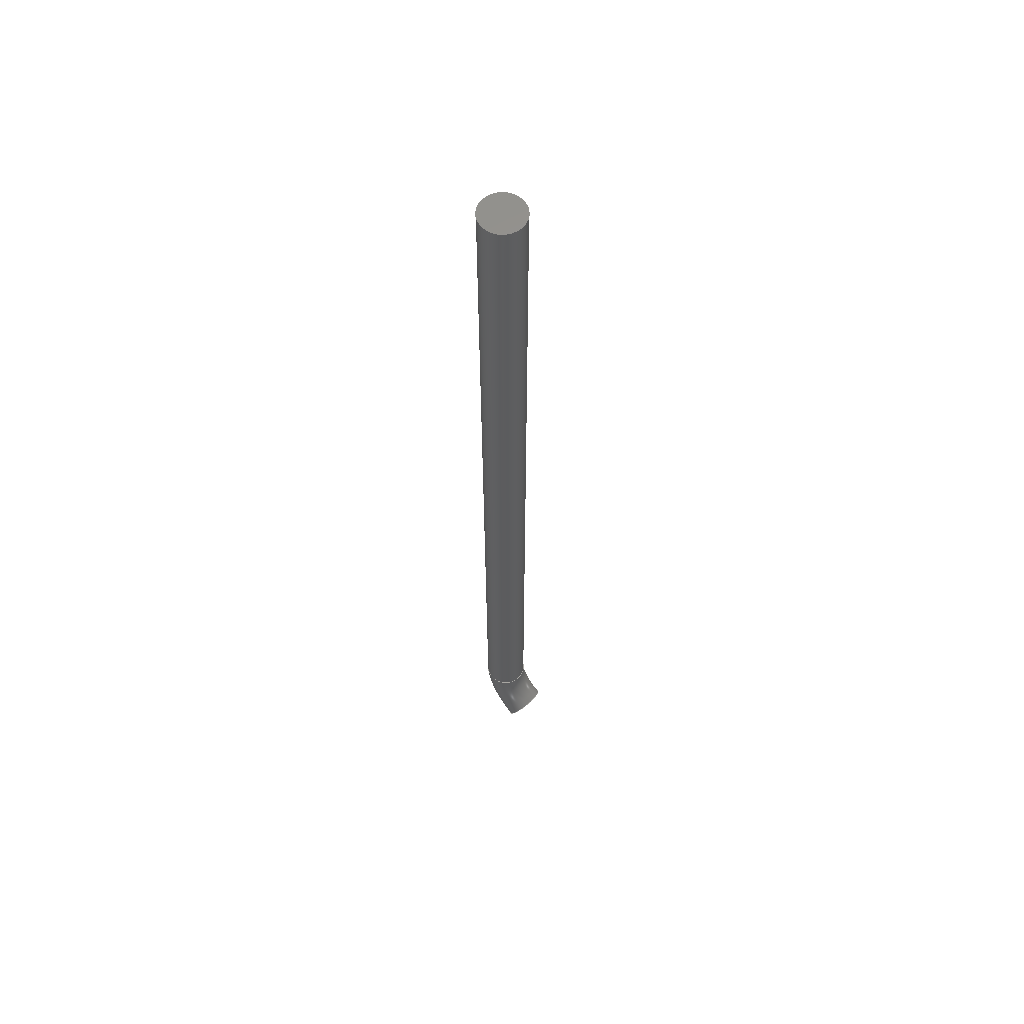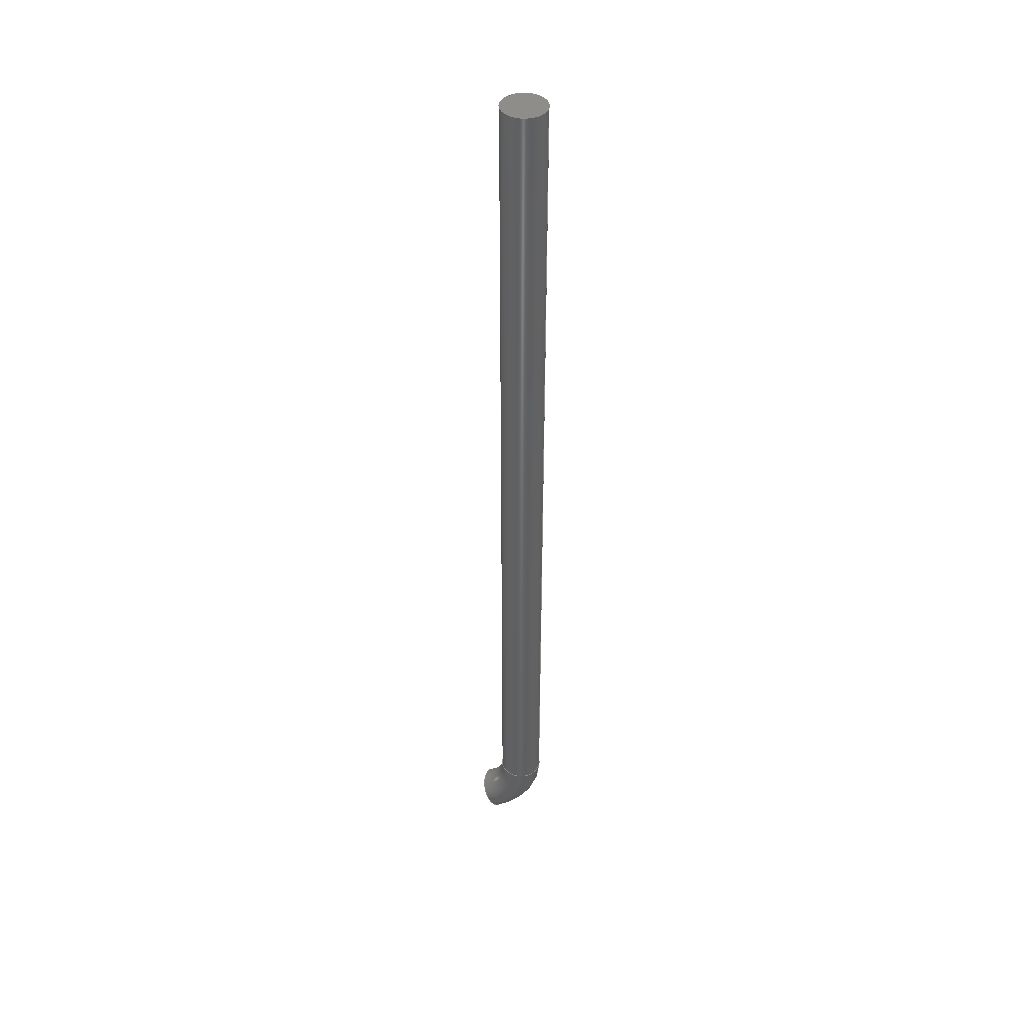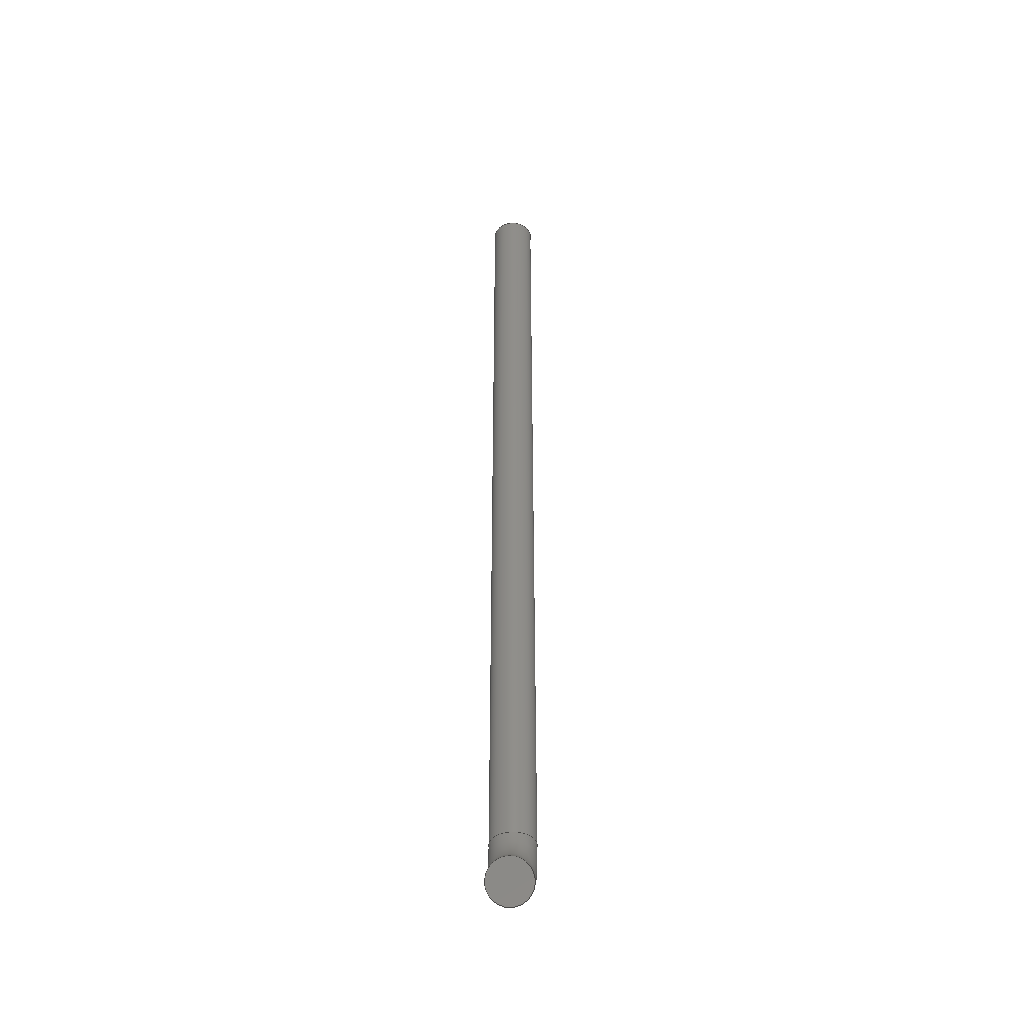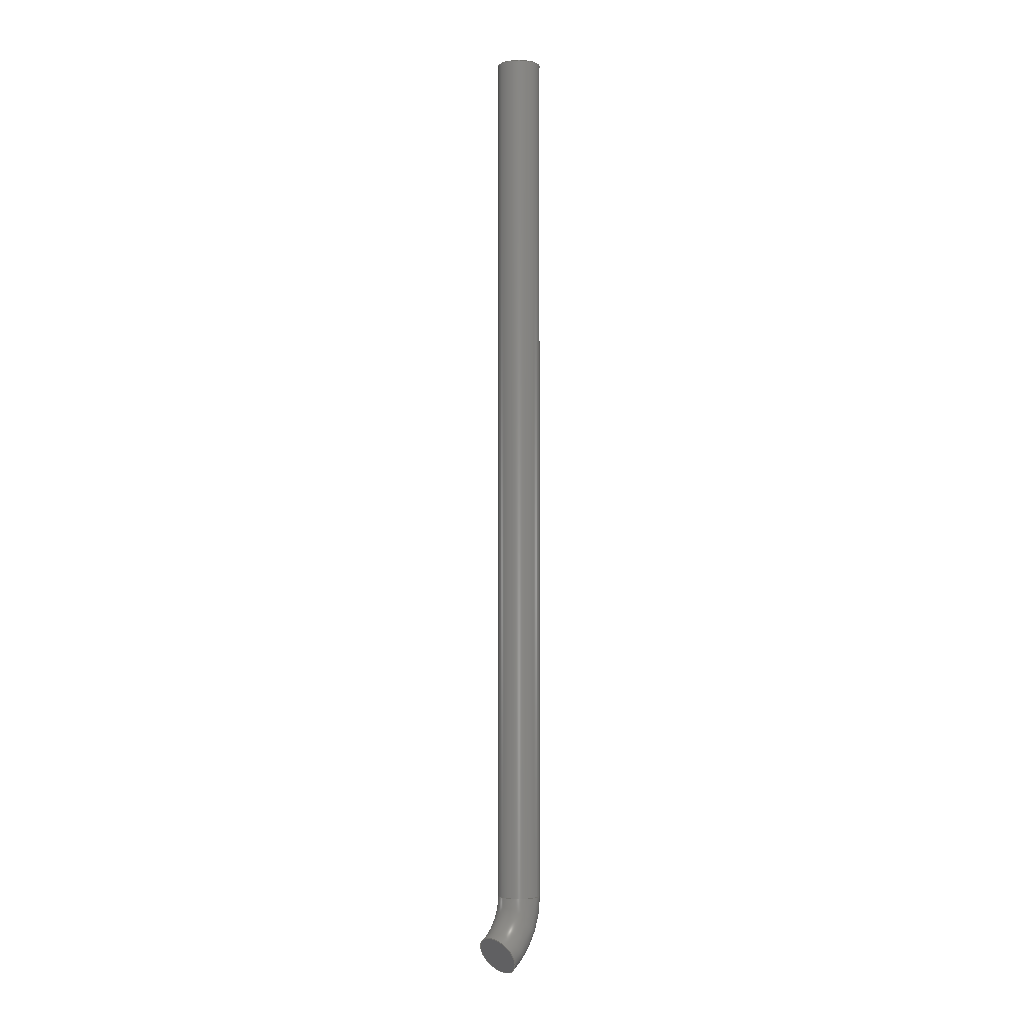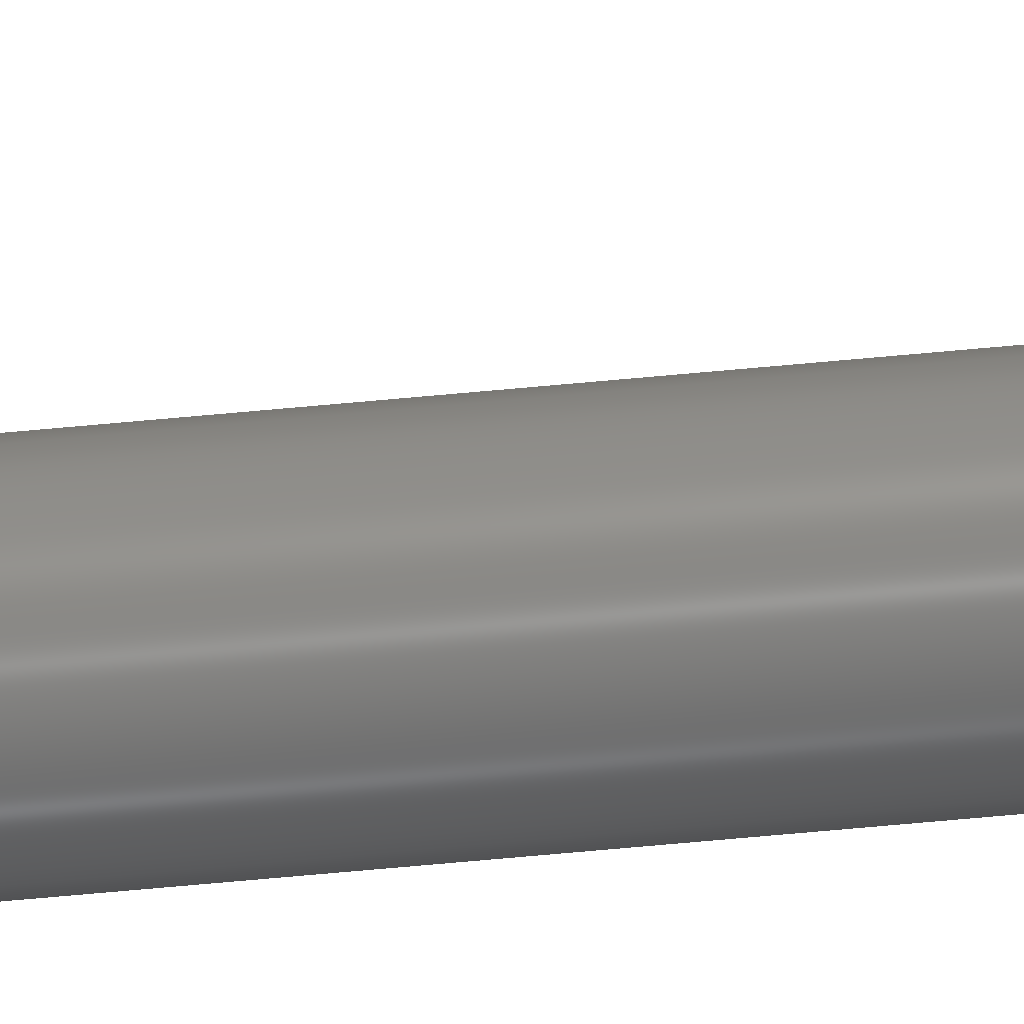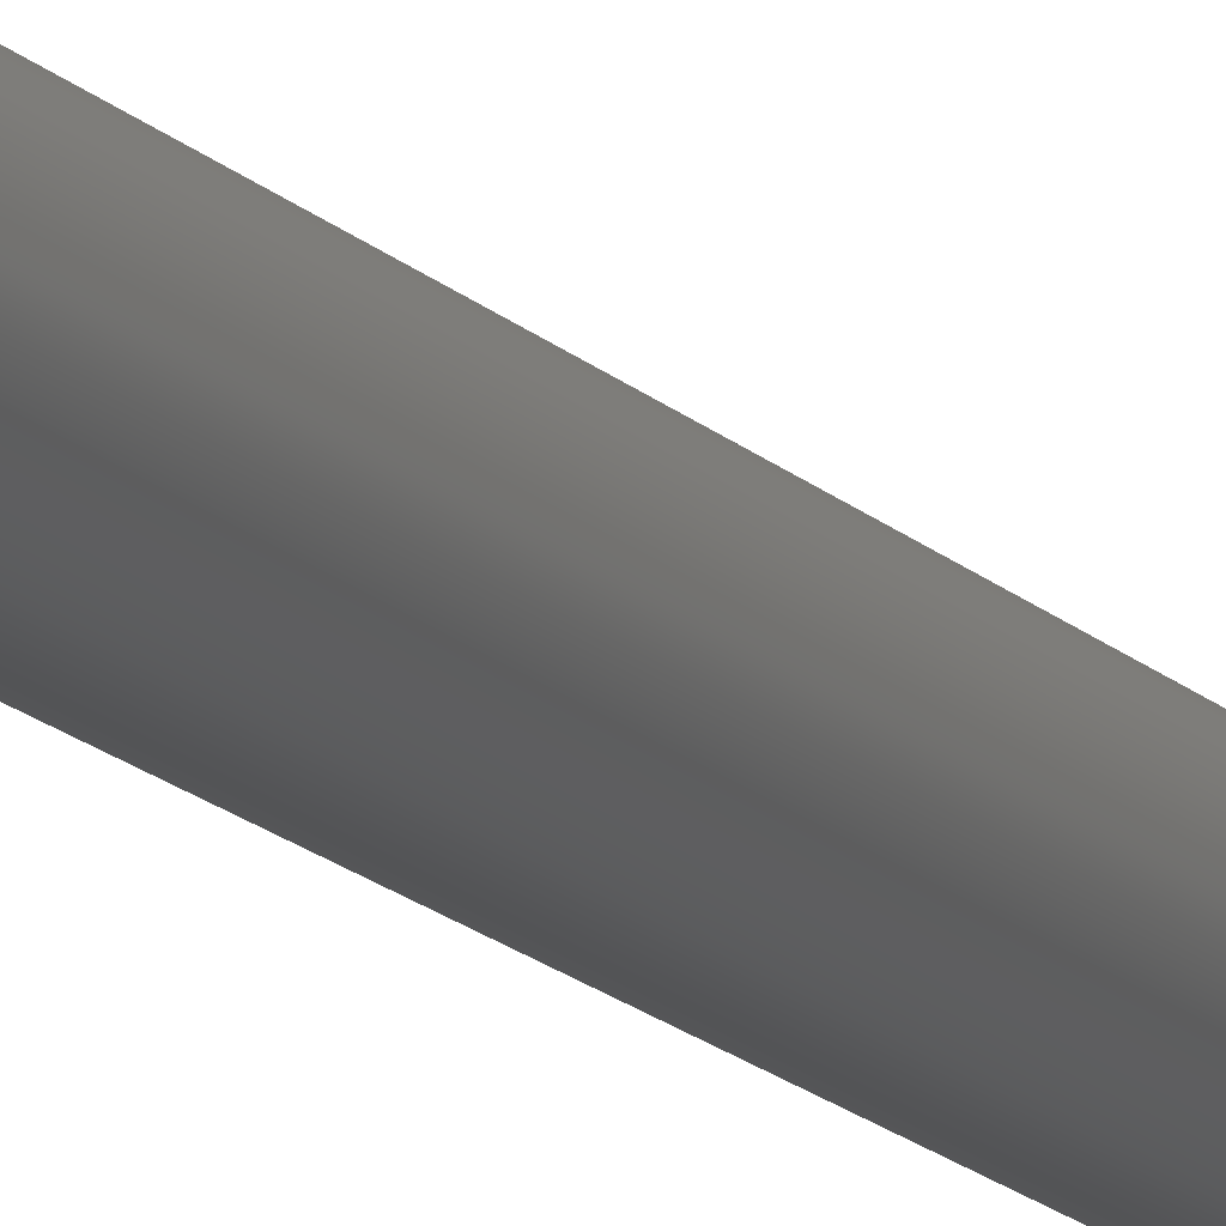
<metadata>
{"format":"step","ext":"step","renderer":"f3d","projection":"perspective","resolution":1024,"background":"white","views":[{"elev":60.1,"azim":44.6,"up":"+Z"},{"elev":41.9,"azim":-165.6,"up":"+Z"},{"elev":-43.1,"azim":94.6,"up":"+Z"},{"elev":-2.8,"azim":132.2,"up":"+Z"},{"elev":-71.2,"azim":95.2,"up":"+Y"},{"elev":-12.8,"azim":23.1,"up":"+Y"}]}
</metadata>
<code>
ISO-10303-21;
DATA;
#1=PROPERTY_DEFINITION_REPRESENTATION(#5,#3);
#2=PROPERTY_DEFINITION_REPRESENTATION(#6,#4);
#3=REPRESENTATION('',(#7),#94);
#4=REPRESENTATION('',(#8),#94);
#5=PROPERTY_DEFINITION('pmi validation property','',#99);
#6=PROPERTY_DEFINITION('pmi validation property','',#99);
#7=VALUE_REPRESENTATION_ITEM('number of annotations',COUNT_MEASURE(0));
#8=VALUE_REPRESENTATION_ITEM('number of views',COUNT_MEASURE(0));
#9=SHAPE_REPRESENTATION_RELATIONSHIP('','',#57,#10);
#10=ADVANCED_BREP_SHAPE_REPRESENTATION('',(#55),#94);
#11=TOROIDAL_SURFACE('',#65,0.0015,0.0005);
#12=CYLINDRICAL_SURFACE('',#63,0.0005);
#13=ORIENTED_EDGE('',*,*,#19,.F.);
#14=ORIENTED_EDGE('',*,*,#20,.T.);
#15=ORIENTED_EDGE('',*,*,#21,.F.);
#16=ORIENTED_EDGE('',*,*,#19,.T.);
#17=ORIENTED_EDGE('',*,*,#20,.F.);
#18=ORIENTED_EDGE('',*,*,#21,.T.);
#19=EDGE_CURVE('',#22,#22,#25,.T.);
#20=EDGE_CURVE('',#23,#23,#26,.T.);
#21=EDGE_CURVE('',#24,#24,#27,.T.);
#22=VERTEX_POINT('',#85);
#23=VERTEX_POINT('',#88);
#24=VERTEX_POINT('',#91);
#25=CIRCLE('',#60,0.0005);
#26=CIRCLE('',#62,0.0005);
#27=CIRCLE('',#64,0.0005);
#28=EDGE_LOOP('',(#13));
#29=EDGE_LOOP('',(#14));
#30=EDGE_LOOP('',(#15));
#31=EDGE_LOOP('',(#16));
#32=EDGE_LOOP('',(#17));
#33=EDGE_LOOP('',(#18));
#34=FACE_BOUND('',#28,.T.);
#35=FACE_BOUND('',#29,.T.);
#36=FACE_BOUND('',#30,.T.);
#37=FACE_BOUND('',#31,.T.);
#38=FACE_BOUND('',#32,.T.);
#39=FACE_BOUND('',#33,.T.);
#40=PLANE('',#59);
#41=PLANE('',#61);
#42=ADVANCED_FACE('',(#34),#40,.F.);
#43=ADVANCED_FACE('',(#35),#41,.T.);
#44=ADVANCED_FACE('',(#36,#37),#12,.T.);
#45=ADVANCED_FACE('',(#38,#39),#11,.T.);
#46=CLOSED_SHELL('',(#42,#43,#44,#45));
#47=STYLED_ITEM('',(#48),#55);
#48=PRESENTATION_STYLE_ASSIGNMENT((#49));
#49=SURFACE_STYLE_USAGE(.BOTH.,#50);
#50=SURFACE_SIDE_STYLE('',(#51));
#51=SURFACE_STYLE_FILL_AREA(#52);
#52=FILL_AREA_STYLE('',(#53));
#53=FILL_AREA_STYLE_COLOUR('',#54);
#54=DRAUGHTING_PRE_DEFINED_COLOUR('white');
#55=MANIFOLD_SOLID_BREP('Part 104',#46);
#56=SHAPE_DEFINITION_REPRESENTATION(#99,#57);
#57=SHAPE_REPRESENTATION('Part 104',(#58),#94);
#58=AXIS2_PLACEMENT_3D('',#82,#66,#67);
#59=AXIS2_PLACEMENT_3D('',#83,#68,#69);
#60=AXIS2_PLACEMENT_3D('',#84,#70,#71);
#61=AXIS2_PLACEMENT_3D('',#86,#72,#73);
#62=AXIS2_PLACEMENT_3D('',#87,#74,#75);
#63=AXIS2_PLACEMENT_3D('',#89,#76,#77);
#64=AXIS2_PLACEMENT_3D('',#90,#78,#79);
#65=AXIS2_PLACEMENT_3D('',#92,#80,#81);
#66=DIRECTION('',(0,0,1));
#67=DIRECTION('',(1,0,0));
#68=DIRECTION('',(0,0,-1));
#69=DIRECTION('',(-1,0,0));
#70=DIRECTION('',(0,0,-1));
#71=DIRECTION('',(-1,0,0));
#72=DIRECTION('',(0.866,0,-0.5));
#73=DIRECTION('',(-0.5,0,-0.866));
#74=DIRECTION('',(0.866,0,-0.5));
#75=DIRECTION('',(-0.5,0,-0.866));
#76=DIRECTION('',(0,0,-1));
#77=DIRECTION('',(-1,0,0));
#78=DIRECTION('',(0,0,-1));
#79=DIRECTION('',(-1,0,0));
#80=DIRECTION('',(0,-1,0));
#81=DIRECTION('',(0,0,-1));
#82=CARTESIAN_POINT('',(0,0,0));
#83=CARTESIAN_POINT('',(-0.0015,0,0.02));
#84=CARTESIAN_POINT('',(-0.0015,0,0.02));
#85=CARTESIAN_POINT('',(-0.002,0,0.02));
#86=CARTESIAN_POINT('',(-0.00075,0,-0.001299));
#87=CARTESIAN_POINT('',(-0.00075,0,-0.001299));
#88=CARTESIAN_POINT('',(-0.001,0,-0.001732));
#89=CARTESIAN_POINT('',(-0.0015,0,0.02));
#90=CARTESIAN_POINT('',(-0.0015,0,0));
#91=CARTESIAN_POINT('',(-0.002,0,0));
#92=CARTESIAN_POINT('',(0,0,0));
#93=MECHANICAL_DESIGN_GEOMETRIC_PRESENTATION_REPRESENTATION('',(#47),#94);
#94=(
GEOMETRIC_REPRESENTATION_CONTEXT(3)
GLOBAL_UNCERTAINTY_ASSIGNED_CONTEXT((#95))
GLOBAL_UNIT_ASSIGNED_CONTEXT((#98,#97,#96))
REPRESENTATION_CONTEXT('Part 104','TOP_LEVEL_ASSEMBLY_PART')
);
#95=UNCERTAINTY_MEASURE_WITH_UNIT(LENGTH_MEASURE(1e-08),#98,
'DISTANCE_ACCURACY_VALUE','Maximum Tolerance applied to model');
#96=(
NAMED_UNIT(*)
SI_UNIT($,.STERADIAN.)
SOLID_ANGLE_UNIT()
);
#97=(
NAMED_UNIT(*)
PLANE_ANGLE_UNIT()
SI_UNIT($,.RADIAN.)
);
#98=(
LENGTH_UNIT()
NAMED_UNIT(*)
SI_UNIT($,.METRE.)
);
#99=PRODUCT_DEFINITION_SHAPE('','',#100);
#100=PRODUCT_DEFINITION('','',#102,#101);
#101=PRODUCT_DEFINITION_CONTEXT('',#108,'design');
#102=PRODUCT_DEFINITION_FORMATION_WITH_SPECIFIED_SOURCE('','',#104,
 .NOT_KNOWN.);
#103=PRODUCT_RELATED_PRODUCT_CATEGORY('','',(#104));
#104=PRODUCT('Part 104','Part 104','Part 104',(#106));
#105=PRODUCT_CATEGORY('','');
#106=PRODUCT_CONTEXT('',#108,'mechanical');
#107=APPLICATION_PROTOCOL_DEFINITION('international standard',
'automotive_design',2010,#108);
#108=APPLICATION_CONTEXT(
'core data for automotive mechanical design processes');
ENDSEC;
END-ISO-10303-21;

</code>
